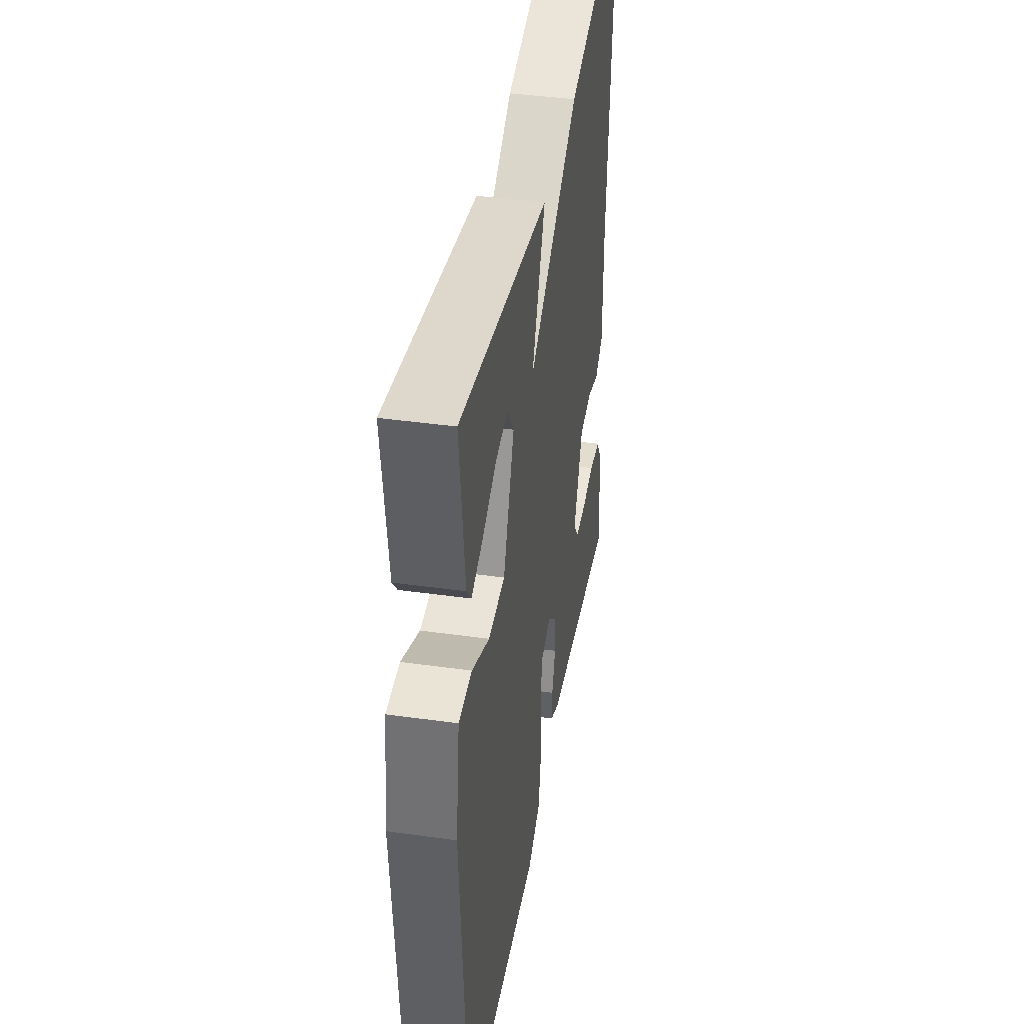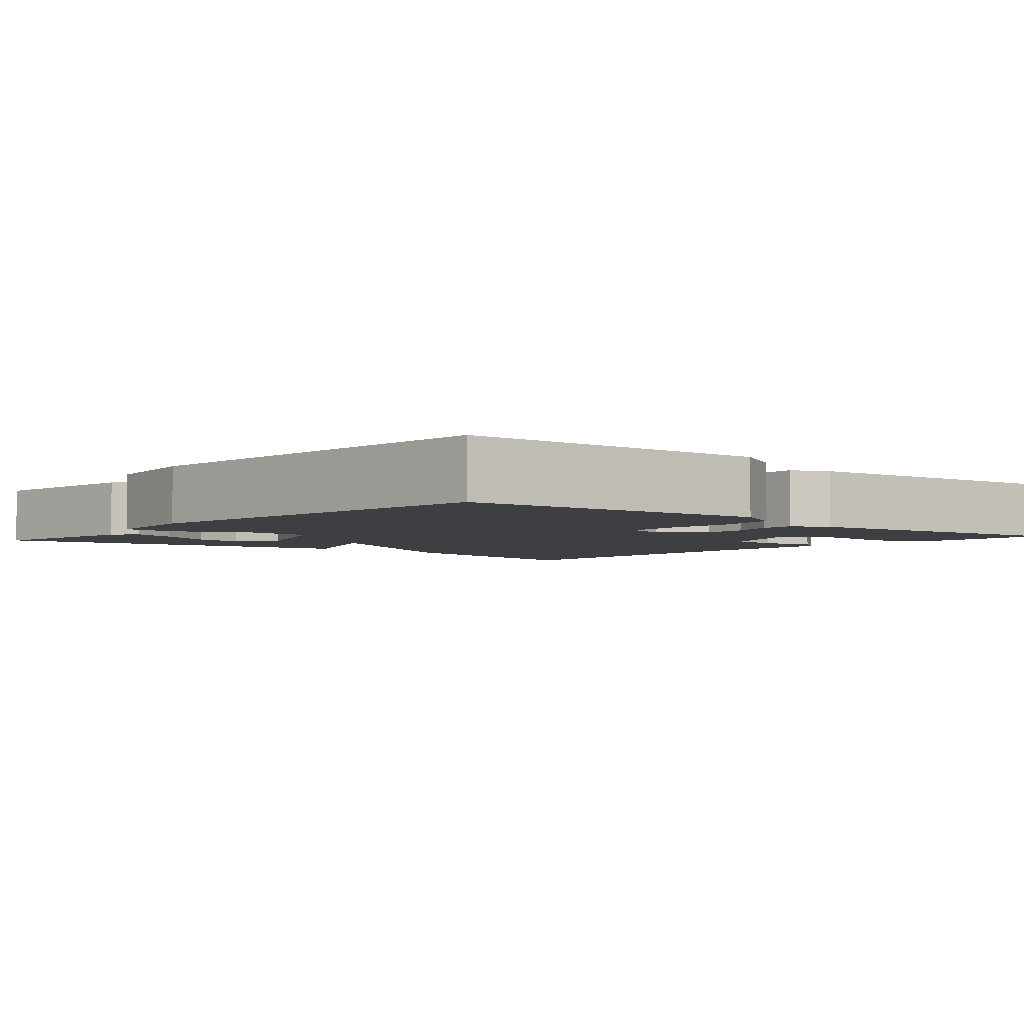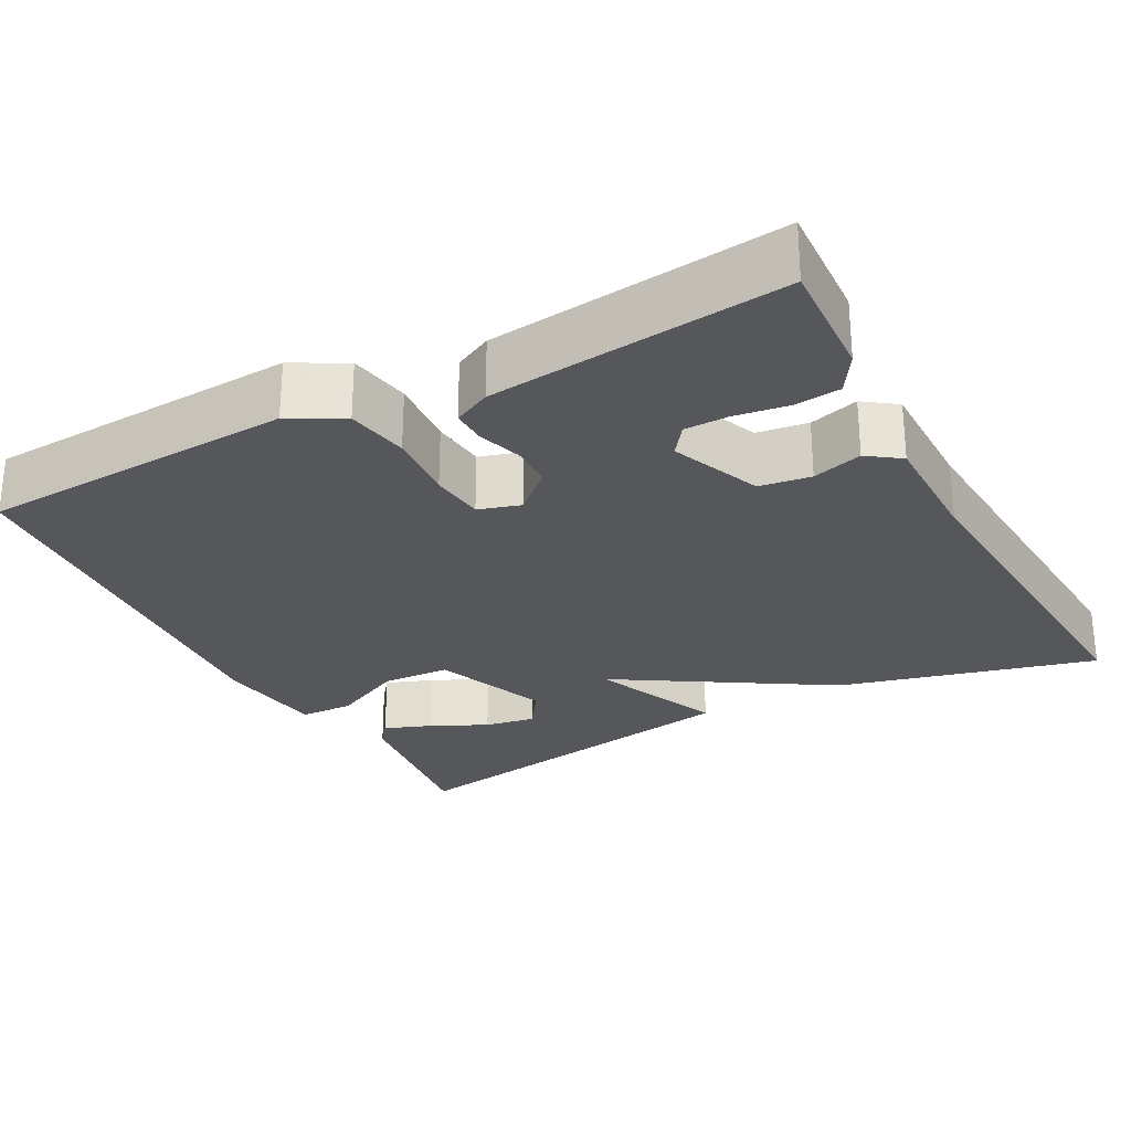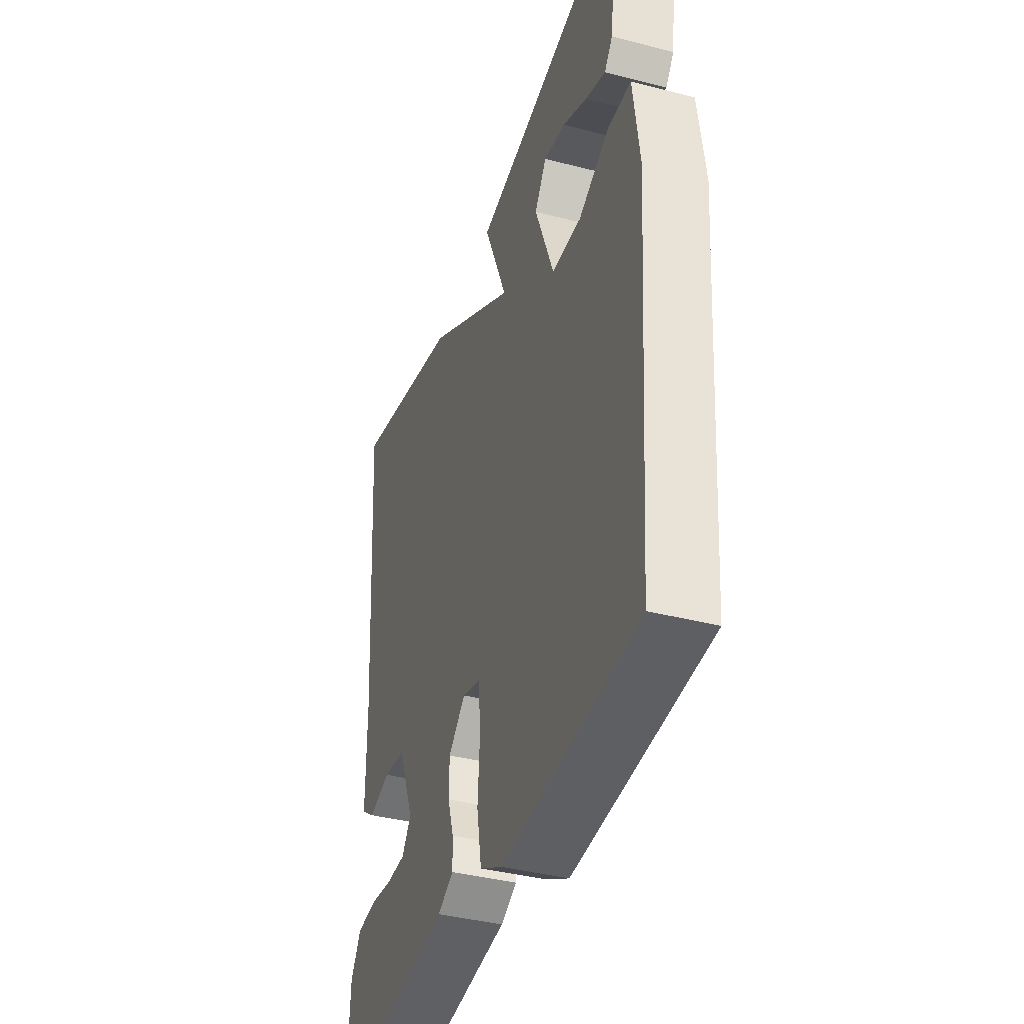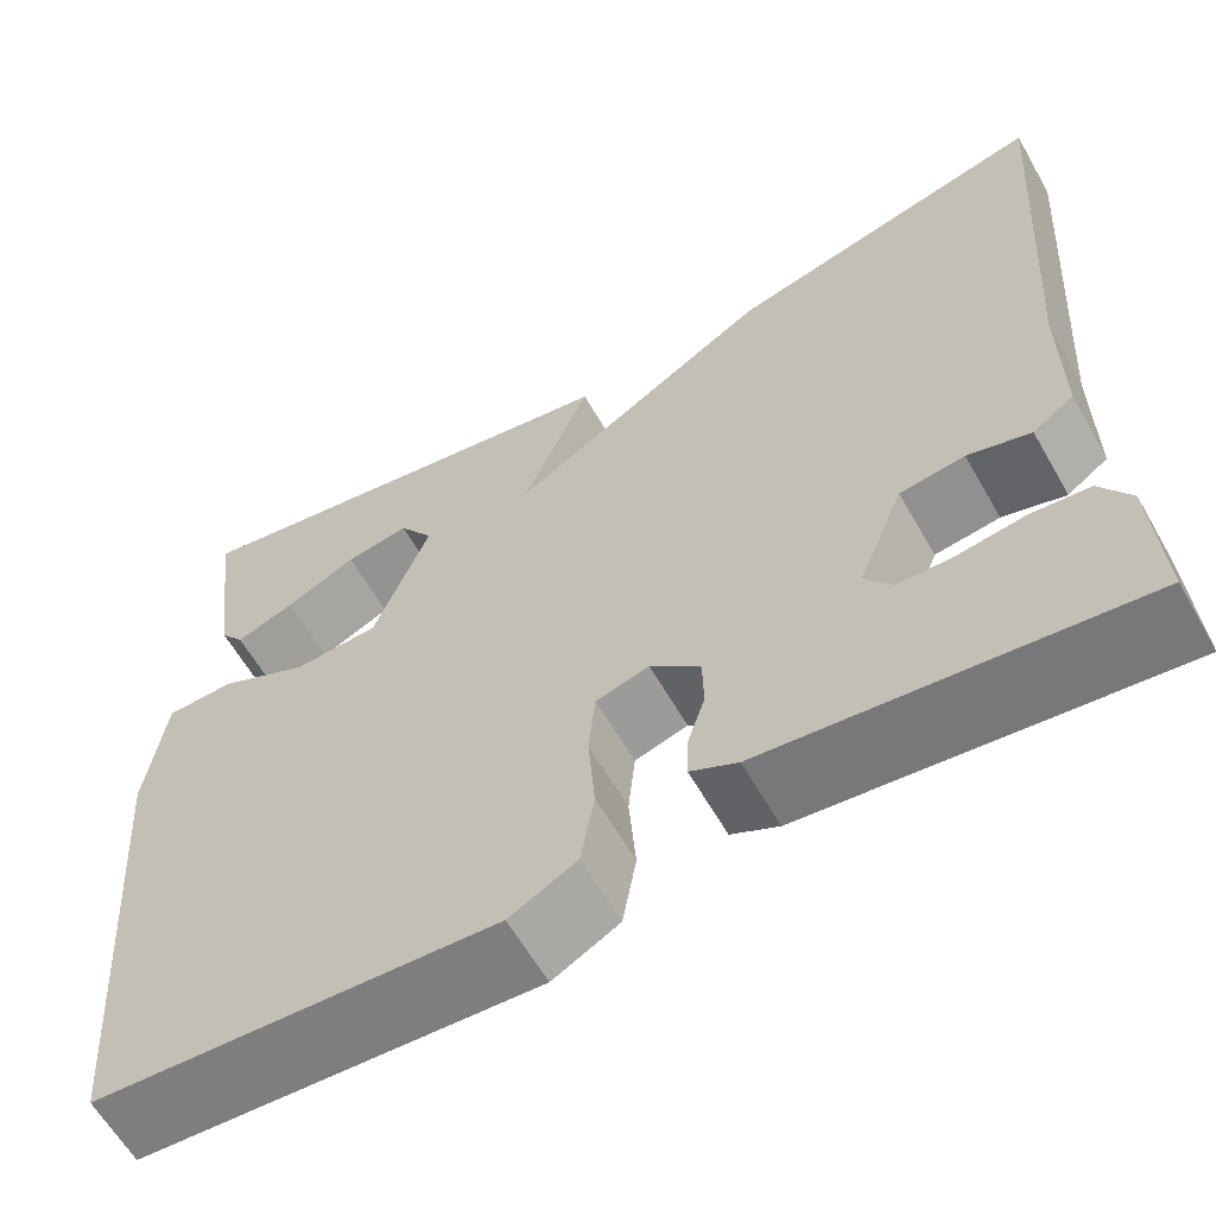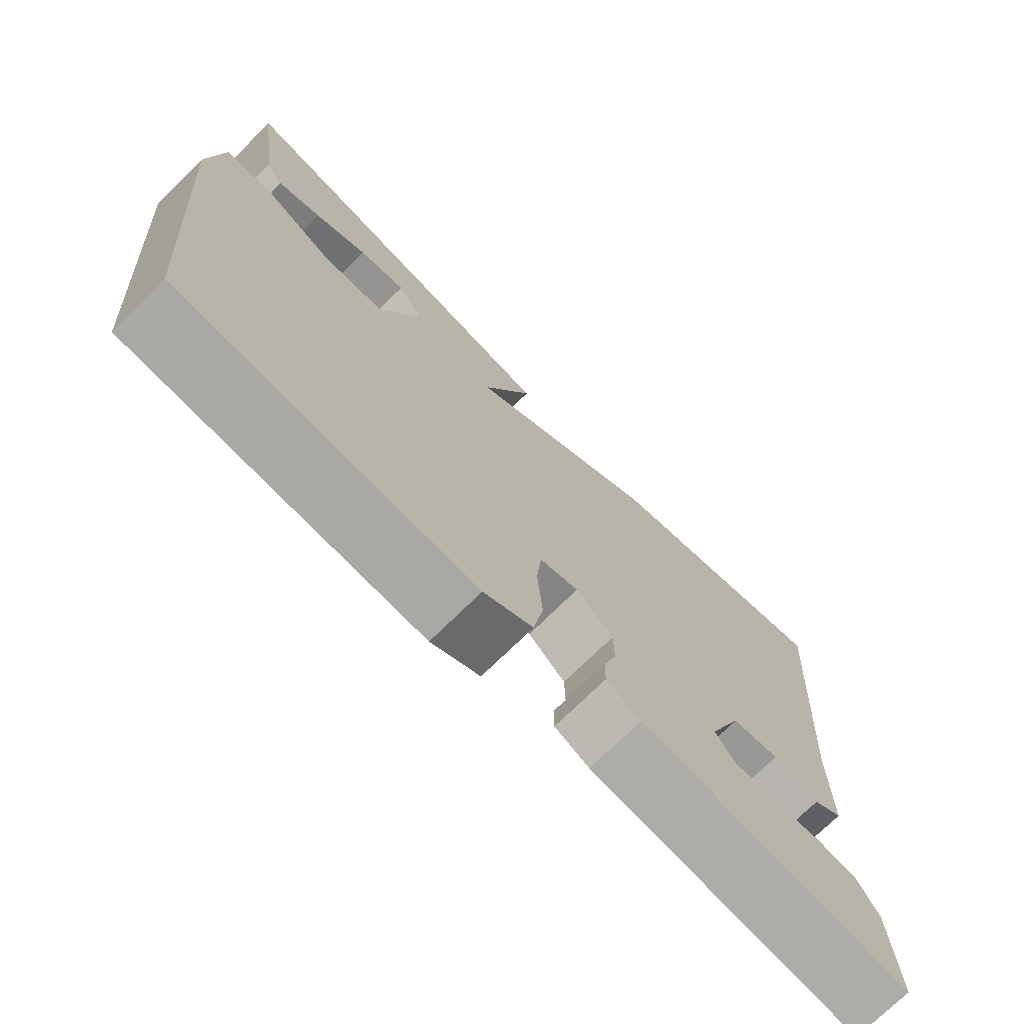
<metadata>
{"format":"obj","ext":"obj","renderer":"f3d","projection":"perspective","resolution":1024,"background":"white","views":[{"elev":40.9,"azim":99.7,"up":"+Z"},{"elev":-3.8,"azim":139.4,"up":"+Y"},{"elev":-27.0,"azim":-151.9,"up":"+Y"},{"elev":-39.0,"azim":72.0,"up":"+Z"},{"elev":-61.5,"azim":-150.3,"up":"+Z"},{"elev":-73.2,"azim":134.6,"up":"+Z"}]}
</metadata>
<code>
v -0.5 0.07 -0.5
v -0.492 0.07 -0.345
v -0.461 0.07 -0.295
v -0.402 0.07 -0.289
v -0.334 0.07 -0.299
v -0.277 0.07 -0.298
v -0.249 0.07 -0.26
v -0.296 0.07 -0.144
v -0.362 0.07 -0.135
v -0.426 0.07 -0.154
v -0.468 0.07 -0.124
v -0.468 0.07 0.033
v -0.5 0.07 0.5
v -0.172 0.07 0.416
v 0.098 0.07 0.249
v 0.028 0.07 0.416
v 0.5 0.07 0.5
v 0.472 0.07 0.284
v 0.448 0.07 0.253
v 0.388 0.07 0.275
v 0.315 0.07 0.31
v 0.25 0.07 0.321
v 0.215 0.07 0.269
v 0.272 0.07 0.121
v 0.359 0.07 0.117
v 0.451 0.07 0.162
v 0.52 0.07 0.16
v 0.539 0.07 0.018
v 0.5 0.07 -0.5
v 0.094 0.07 -0.523
v 0.026 0.07 -0.486
v 0.012 0.07 -0.406
v 0.019 0.07 -0.316
v 0.012 0.07 -0.246
v -0.042 0.07 -0.23
v -0.093 0.07 -0.276
v -0.094 0.07 -0.332
v -0.076 0.07 -0.388
v -0.075 0.07 -0.433
v -0.123 0.07 -0.457
v -0.5 0 -0.5
v -0.492 0 -0.345
v -0.461 0 -0.295
v -0.402 0 -0.289
v -0.334 0 -0.299
v -0.277 0 -0.298
v -0.249 0 -0.26
v -0.296 0 -0.144
v -0.362 0 -0.135
v -0.426 0 -0.154
v -0.468 0 -0.124
v -0.468 0 0.033
v -0.5 0 0.5
v -0.172 0 0.416
v 0.098 0 0.249
v 0.028 0 0.416
v 0.5 0 0.5
v 0.472 0 0.284
v 0.448 0 0.253
v 0.388 0 0.275
v 0.315 0 0.31
v 0.25 0 0.321
v 0.215 0 0.269
v 0.272 0 0.121
v 0.359 0 0.117
v 0.451 0 0.162
v 0.52 0 0.16
v 0.539 0 0.018
v 0.5 0 -0.5
v 0.094 0 -0.523
v 0.026 0 -0.486
v 0.012 0 -0.406
v 0.019 0 -0.316
v 0.012 0 -0.246
v -0.042 0 -0.23
v -0.093 0 -0.276
v -0.094 0 -0.332
v -0.076 0 -0.388
v -0.075 0 -0.433
v -0.123 0 -0.457
f 1 2 3
f 40 1 3
f 39 40 3
f 38 39 3
f 37 38 3
f 31 32 33
f 30 31 33
f 29 30 33
f 28 29 33
f 27 28 33
f 26 27 33
f 25 26 33
f 24 25 33 34
f 23 24 34 35
f 19 20 21
f 18 19 21
f 17 18 21
f 17 21 22
f 15 16 17 22
f 12 13 14 15
f 11 12 15
f 10 11 15
f 9 10 15
f 15 22 23
f 9 15 23
f 8 9 23
f 3 4 5
f 37 3 5
f 37 5 6
f 36 37 6 7
f 23 35 36
f 8 23 36
f 7 8 36
f 43 42 41
f 43 41 80
f 43 80 79
f 43 79 78
f 43 78 77
f 73 72 71
f 73 71 70
f 73 70 69
f 73 69 68
f 73 68 67
f 73 67 66
f 73 66 65
f 74 73 65 64
f 75 74 64 63
f 61 60 59
f 61 59 58
f 61 58 57
f 62 61 57
f 62 57 56 55
f 55 54 53 52
f 55 52 51
f 55 51 50
f 55 50 49
f 63 62 55
f 63 55 49
f 63 49 48
f 45 44 43
f 45 43 77
f 46 45 77
f 47 46 77 76
f 76 75 63
f 76 63 48
f 76 48 47
f 1 41 42 2
f 2 42 43 3
f 3 43 44 4
f 4 44 45 5
f 5 45 46 6
f 6 46 47 7
f 7 47 48 8
f 8 48 49 9
f 9 49 50 10
f 10 50 51 11
f 11 51 52 12
f 12 52 53 13
f 13 53 54 14
f 14 54 55 15
f 15 55 56 16
f 16 56 57 17
f 17 57 58 18
f 18 58 59 19
f 19 59 60 20
f 20 60 61 21
f 21 61 62 22
f 22 62 63 23
f 23 63 64 24
f 24 64 65 25
f 25 65 66 26
f 26 66 67 27
f 27 67 68 28
f 28 68 69 29
f 29 69 70 30
f 30 70 71 31
f 31 71 72 32
f 32 72 73 33
f 33 73 74 34
f 34 74 75 35
f 35 75 76 36
f 36 76 77 37
f 37 77 78 38
f 38 78 79 39
f 39 79 80 40
f 40 80 41 1

</code>
